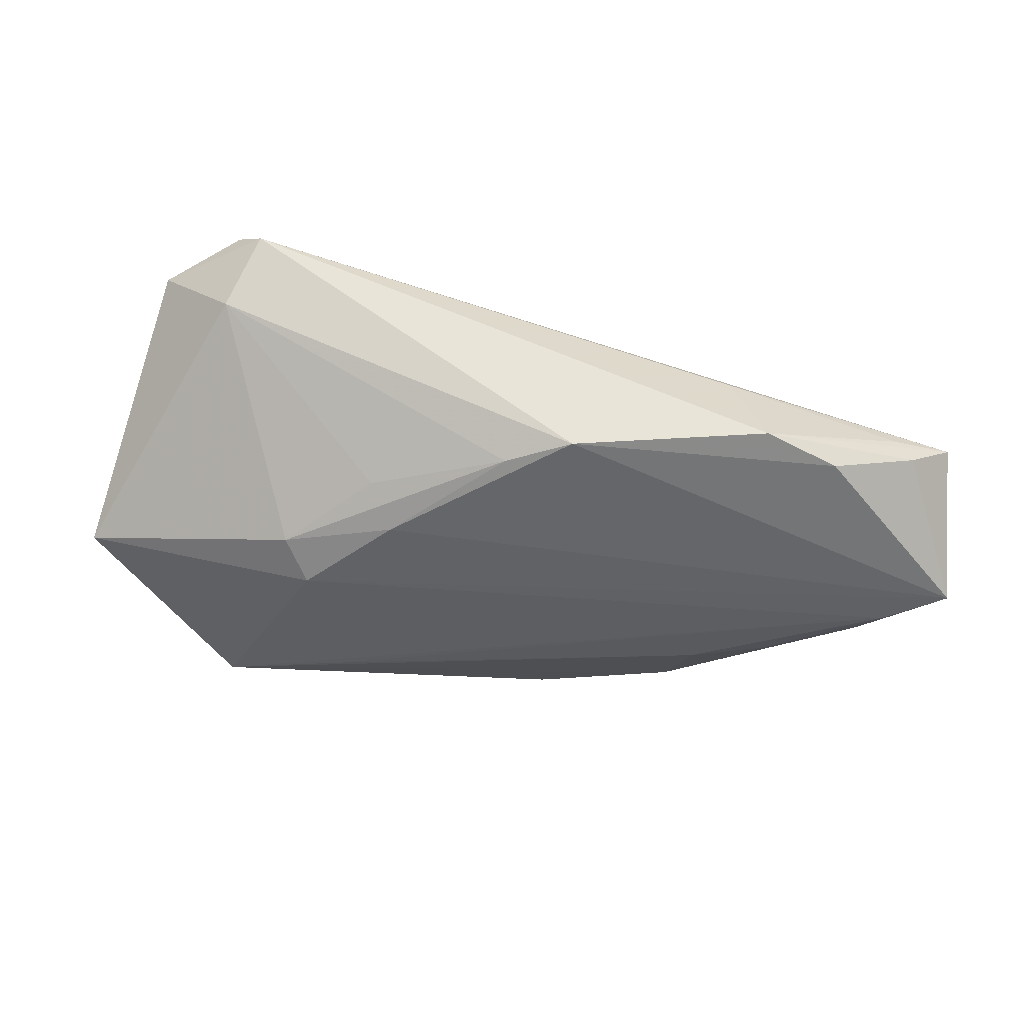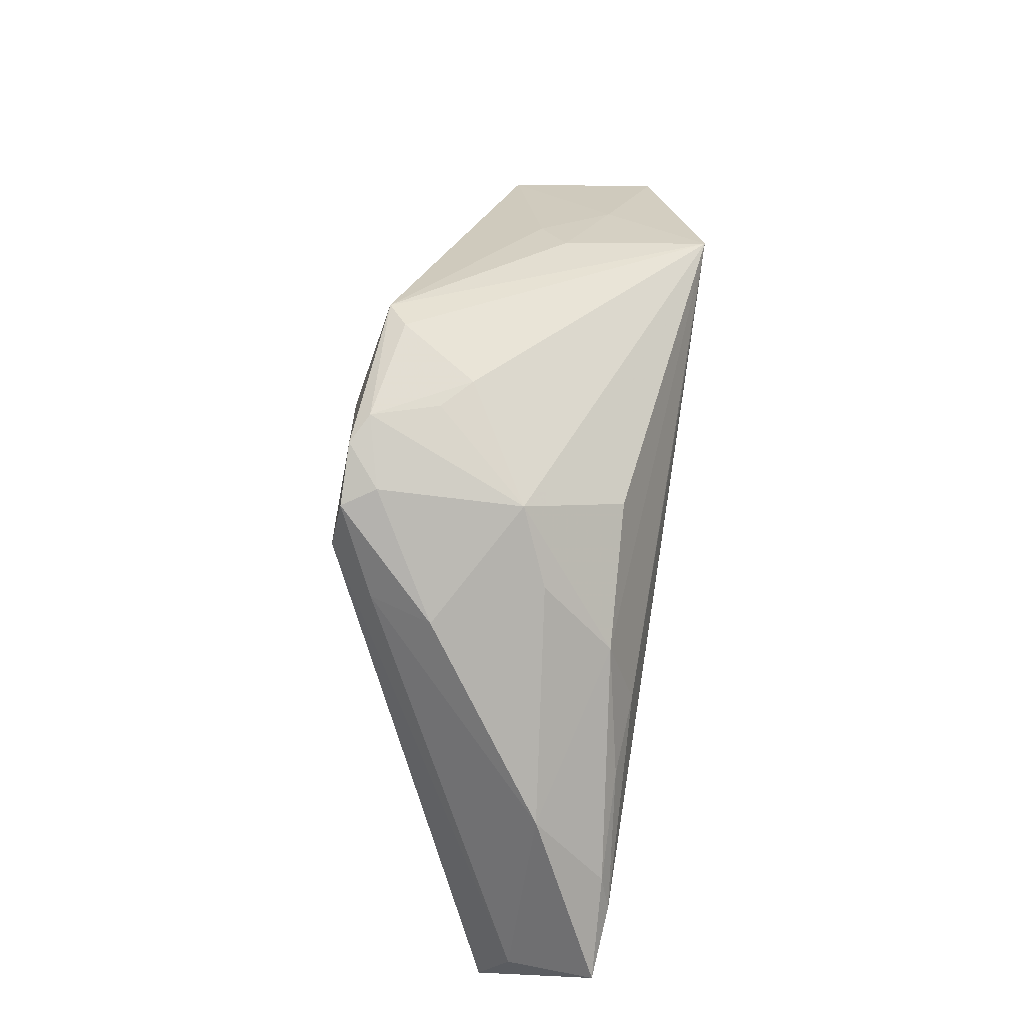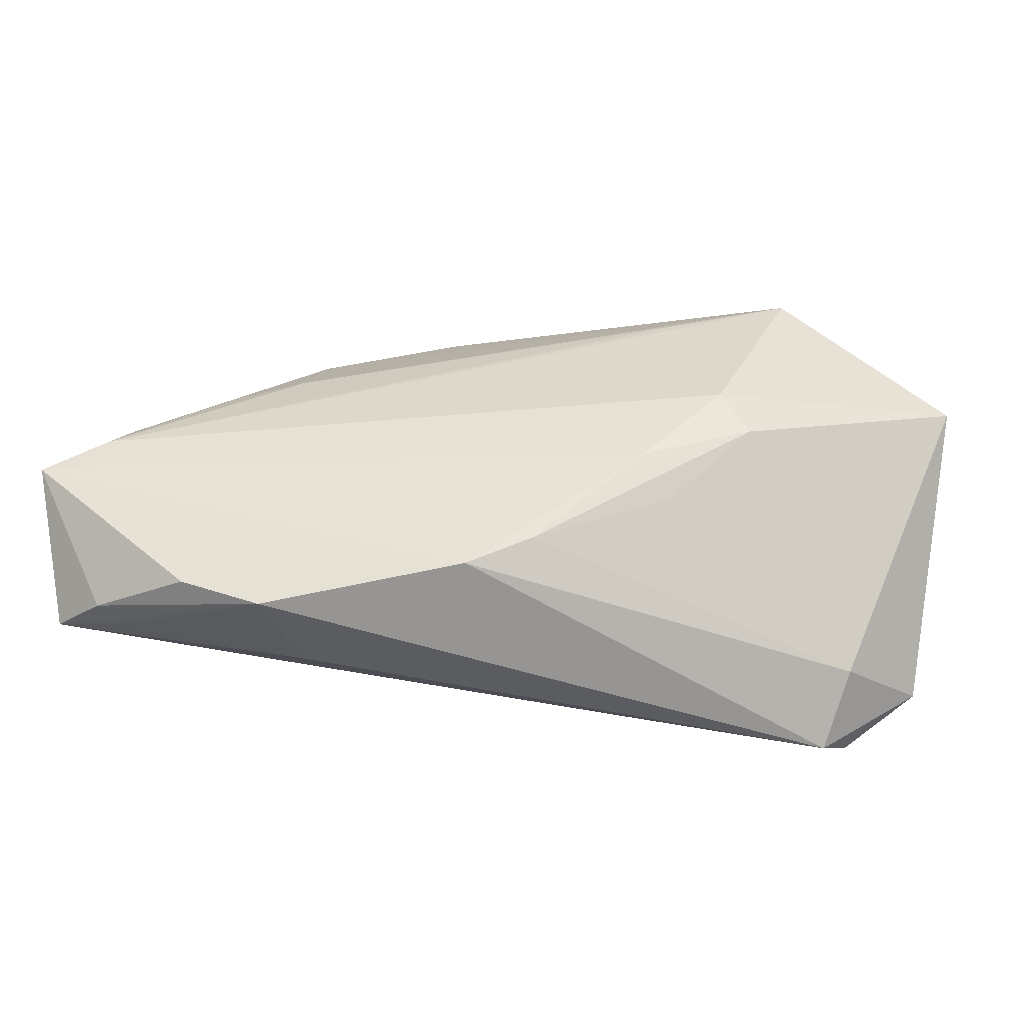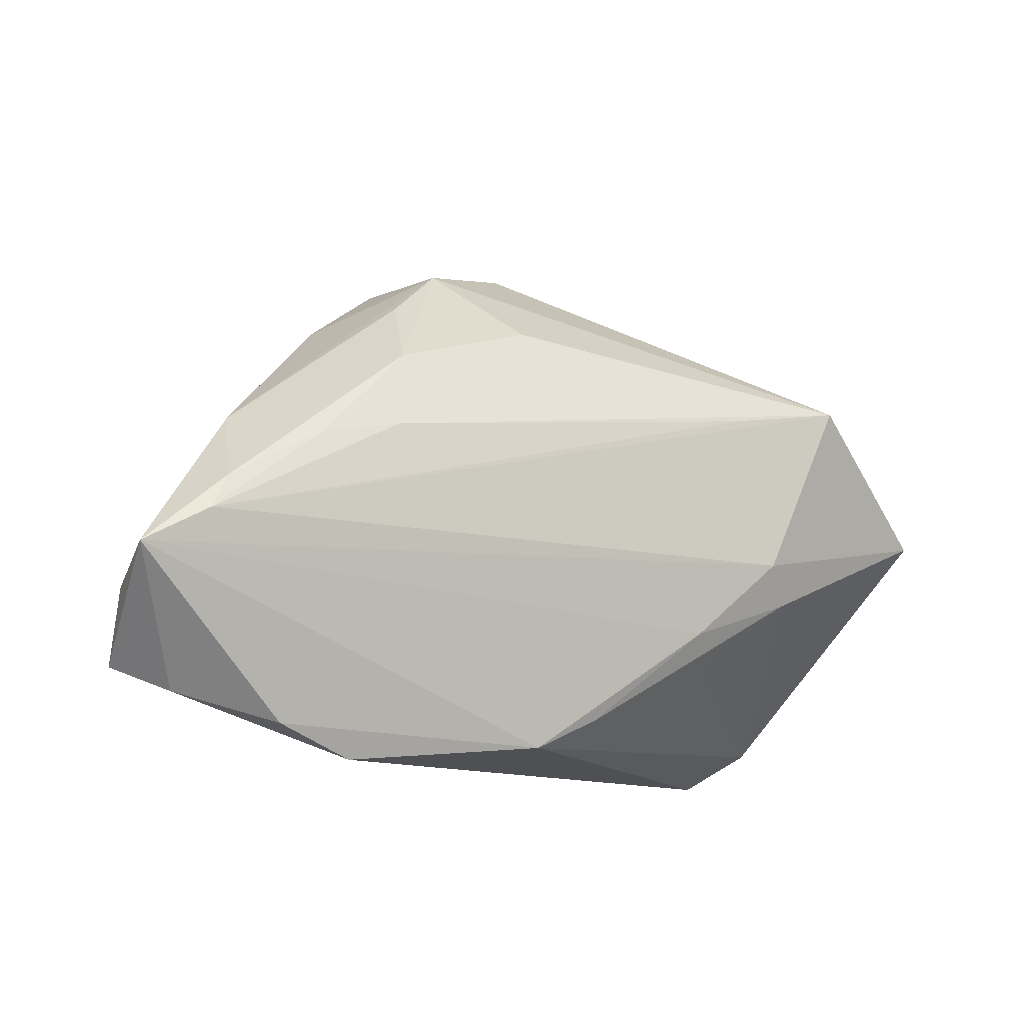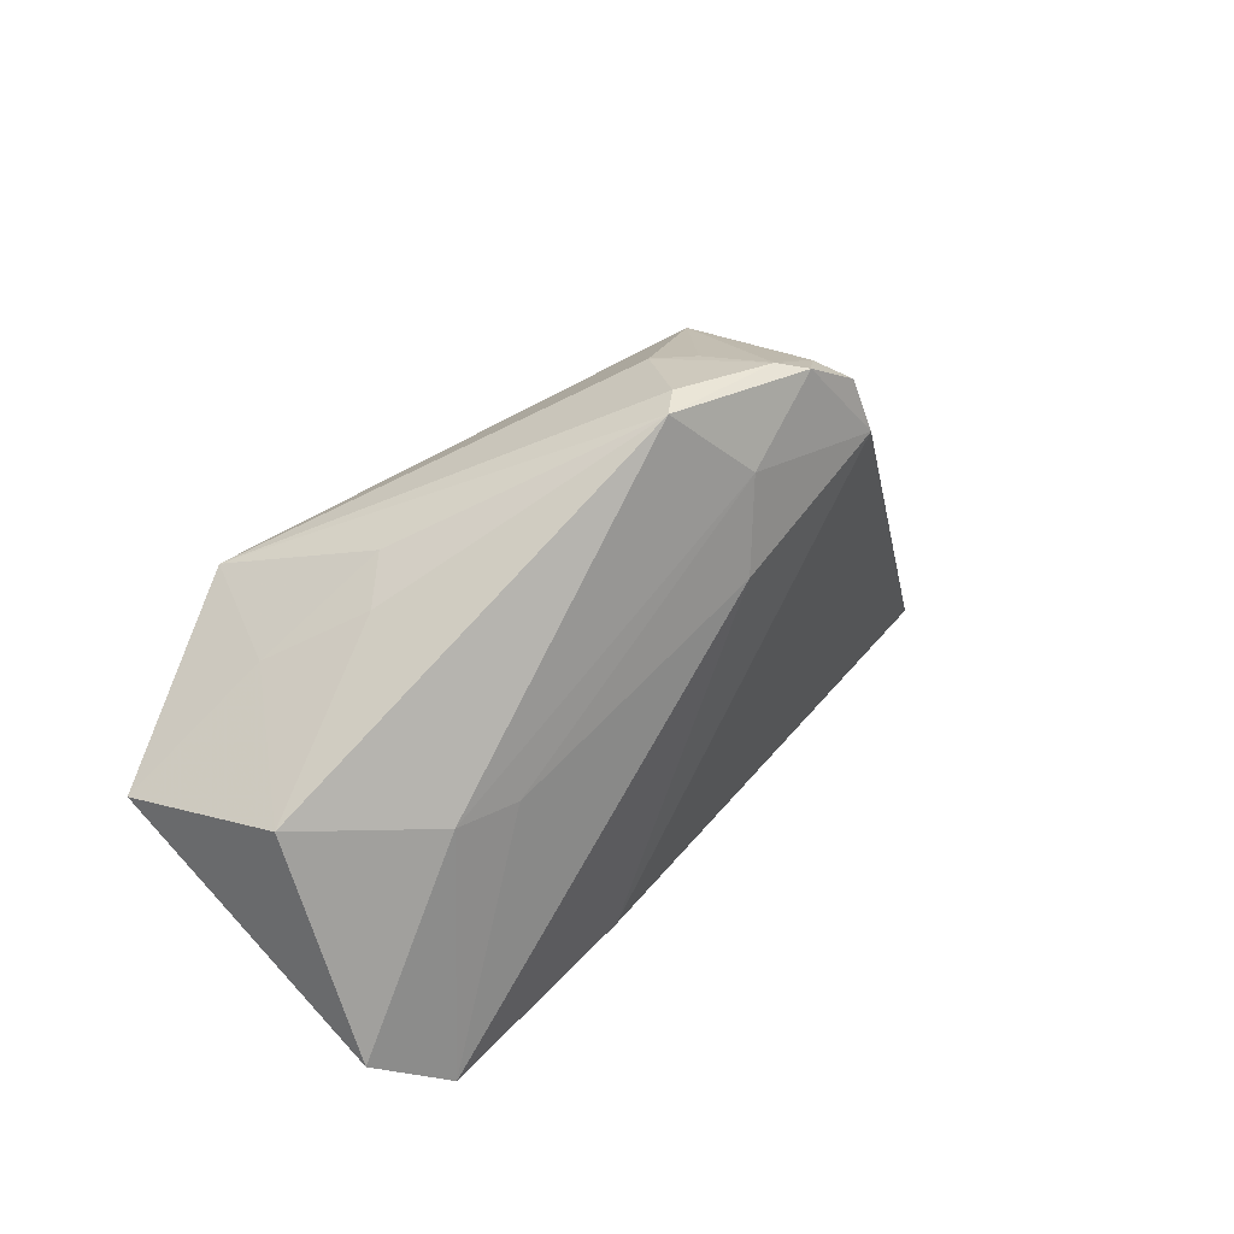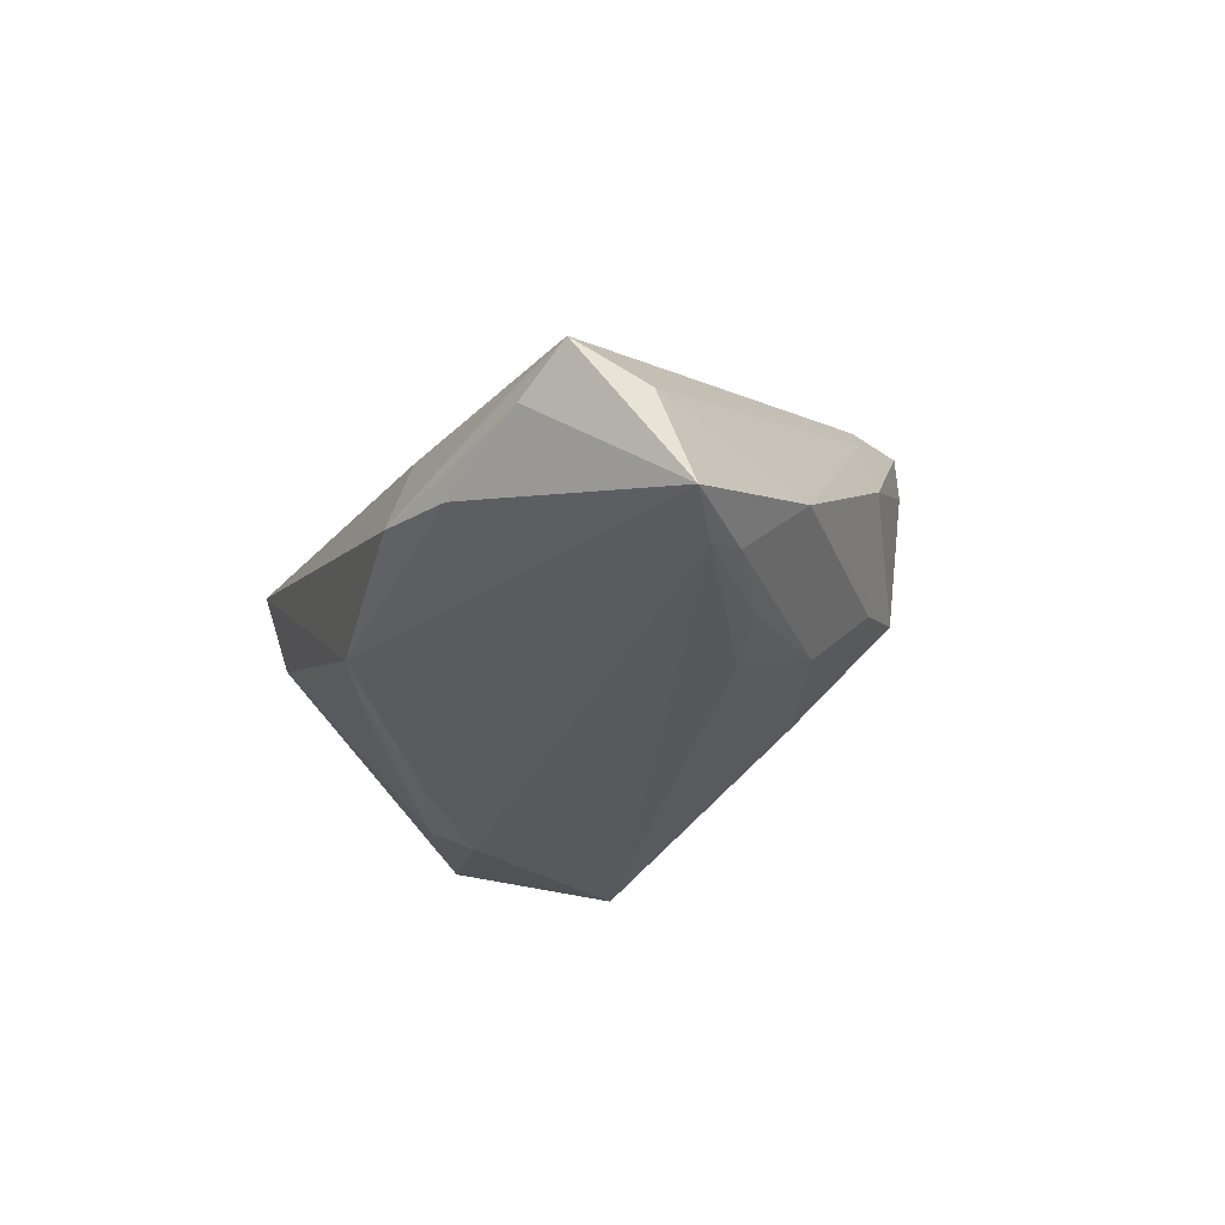
<metadata>
{"format":"obj","ext":"obj","renderer":"f3d","projection":"perspective","resolution":1024,"background":"white","views":[{"elev":-38.5,"azim":-6.0,"up":"+Z"},{"elev":63.2,"azim":99.3,"up":"+Y"},{"elev":-56.9,"azim":-174.7,"up":"+Y"},{"elev":-11.5,"azim":152.1,"up":"+Y"},{"elev":31.8,"azim":-42.9,"up":"+Y"},{"elev":-29.9,"azim":70.2,"up":"+Z"}]}
</metadata>
<code>
v -0.01752 -0.01749 -0.01819
v -0.05191 0.001037 0.007564
v 0.0351 0.002962 -0.01873
v -0.03086 -0.01288 -0.01738
v 0.04942 -0.02743 -0.009
v -0.008279 0.03403 0.01623
v -0.01457 -0.02604 0.01558
v -0.02275 0.01065 -0.02014
v 0.04898 -0.007653 -0.0202
v 0.05552 -0.02455 -0.004654
v 0.004107 -0.0326 -0.01465
v -0.003891 -0.02885 -0.015
v -0.03978 -0.0311 0.01855
v -0.04268 0.009844 -0.006538
v 0.01373 0.02943 -0.003672
v 0.0001313 0.03313 0.004602
v 0.04387 0.005529 -0.01012
v 0.05567 -0.01578 -0.008612
v 0.004094 0.03328 0.007875
v -0.05695 -0.00209 -0.01082
v -0.03456 0.0161 0.001606
v 0.02848 -0.0348 -0.01263
v 0.04674 -0.003504 -0.01892
v -0.0002218 0.01394 0.0202
v 0.01923 0.02335 0.01863
v 0.01516 0.03117 0.01348
v -0.00539 0.0348 0.01381
v -0.04922 -0.025 0.01603
v 0.02443 0.0214 0.01305
v 0.02712 0.02218 0.005297
v -0.03678 -0.0348 0.01521
v 0.01722 0.02975 0.01751
v 0.0208 0.02312 -0.007332
v -0.04061 -0.03057 0.006983
v 0.05695 -0.01205 -0.01946
v 0.02361 0.01447 -0.01596
v 0.007134 0.03427 0.01567
v -0.02035 -0.02155 -0.01403
v -0.0371 -0.001116 0.01669
v -0.02779 -0.008129 -0.0202
v -0.03032 0.01968 -0.002178
v -0.03766 0.01322 -0.0202
v 0.001152 0.02528 0.01917
v 0.04766 -0.02719 -0.005805
v -0.02965 -0.0008815 0.01781
v 0.0251 -0.03118 -0.001607
v 0.03776 -0.03102 -0.01401
v 0.0106 0.03314 0.01756
v 0.02553 0.004897 -0.01936
v 0.006508 0.01973 -0.01497
f 28 2 20
f 40 20 42
f 39 2 28
f 16 42 27
f 16 15 42
f 35 11 1
f 1 40 35
f 11 31 34
f 28 20 34
f 34 31 28
f 28 31 13
f 13 39 28
f 2 39 6
f 27 42 6
f 42 41 6
f 14 20 2
f 42 20 14
f 14 41 42
f 42 36 49
f 33 36 15
f 42 15 50
f 50 36 42
f 15 36 50
f 36 33 17
f 17 33 15
f 20 40 4
f 40 1 4
f 4 34 20
f 45 13 24
f 39 13 45
f 7 31 10
f 7 13 31
f 24 13 7
f 10 31 46
f 22 46 31
f 22 31 11
f 2 6 21
f 21 6 41
f 21 14 2
f 41 14 21
f 35 40 9
f 9 40 42
f 37 16 27
f 27 6 37
f 6 48 37
f 37 26 15
f 48 26 37
f 43 48 6
f 43 45 24
f 43 6 39
f 39 45 43
f 25 7 10
f 24 7 25
f 25 43 24
f 48 43 25
f 11 34 12
f 12 1 11
f 12 4 1
f 47 11 35
f 47 22 11
f 10 46 44
f 44 22 10
f 46 22 44
f 42 49 8
f 8 9 42
f 49 9 8
f 35 9 23
f 23 17 35
f 36 17 23
f 3 49 36
f 3 9 49
f 36 23 3
f 3 23 9
f 30 17 15
f 15 26 30
f 15 16 19
f 19 37 15
f 16 37 19
f 18 25 10
f 18 10 35
f 35 17 18
f 34 4 38
f 38 12 34
f 4 12 38
f 10 22 5
f 22 47 5
f 35 10 5
f 5 47 35
f 32 30 26
f 32 26 48
f 48 25 32
f 25 18 29
f 29 32 25
f 29 18 17
f 17 30 29
f 30 32 29

</code>
